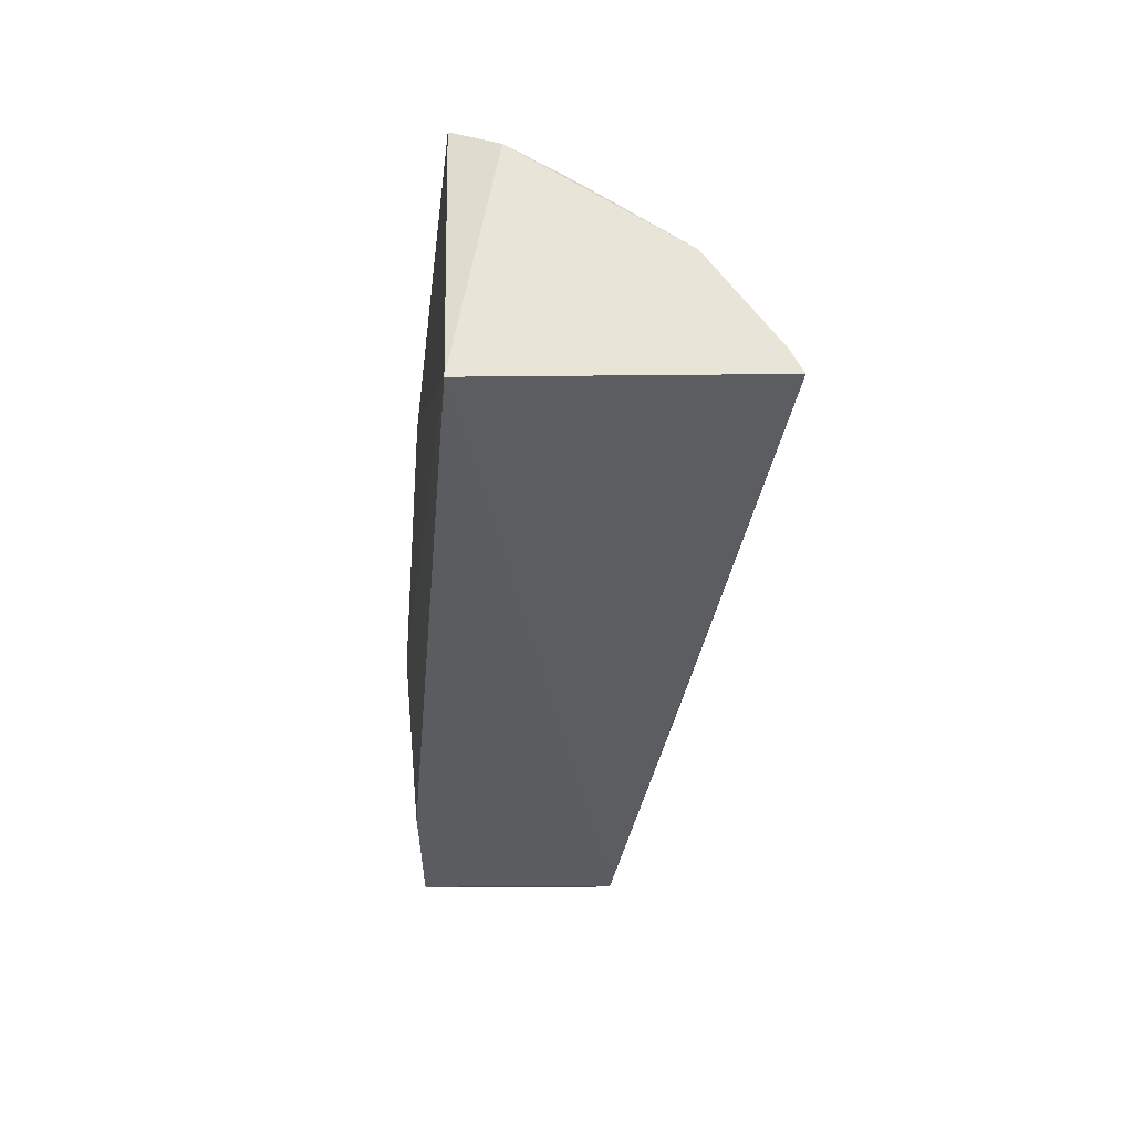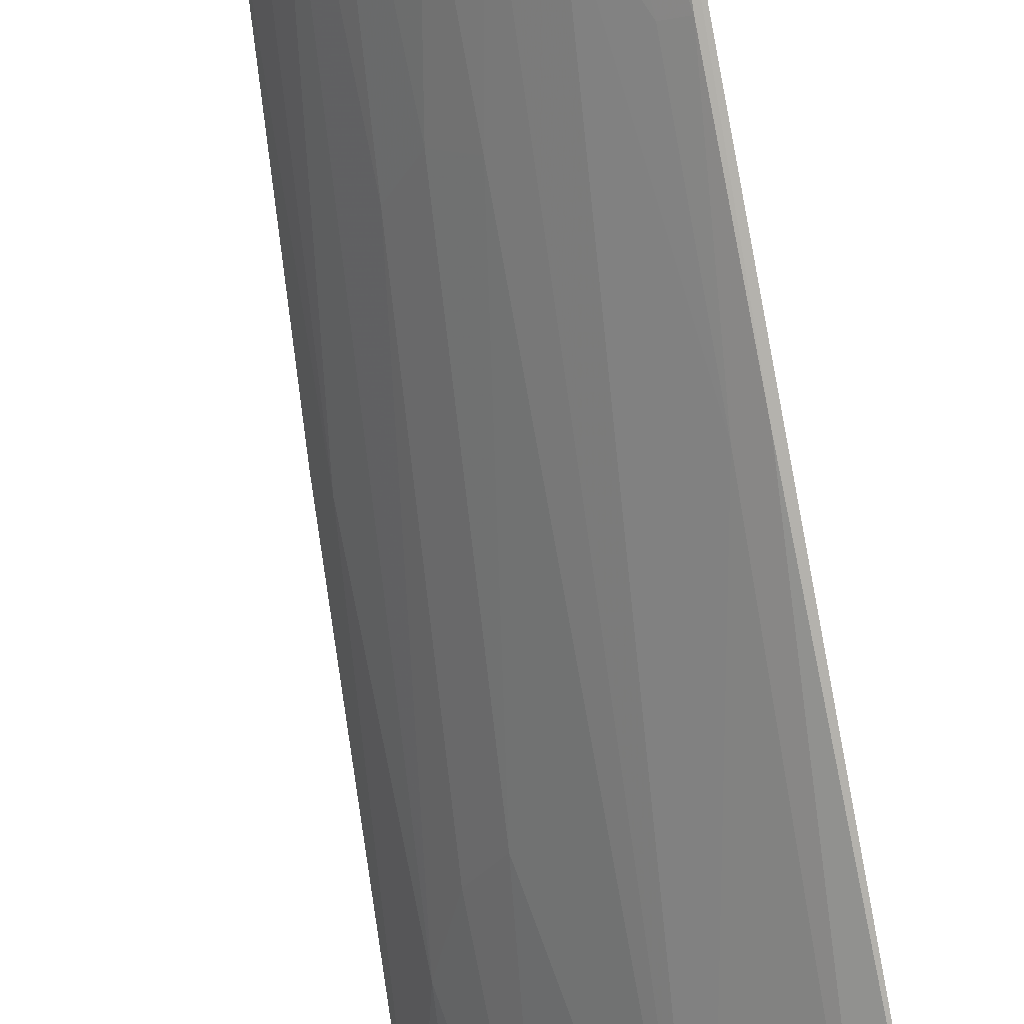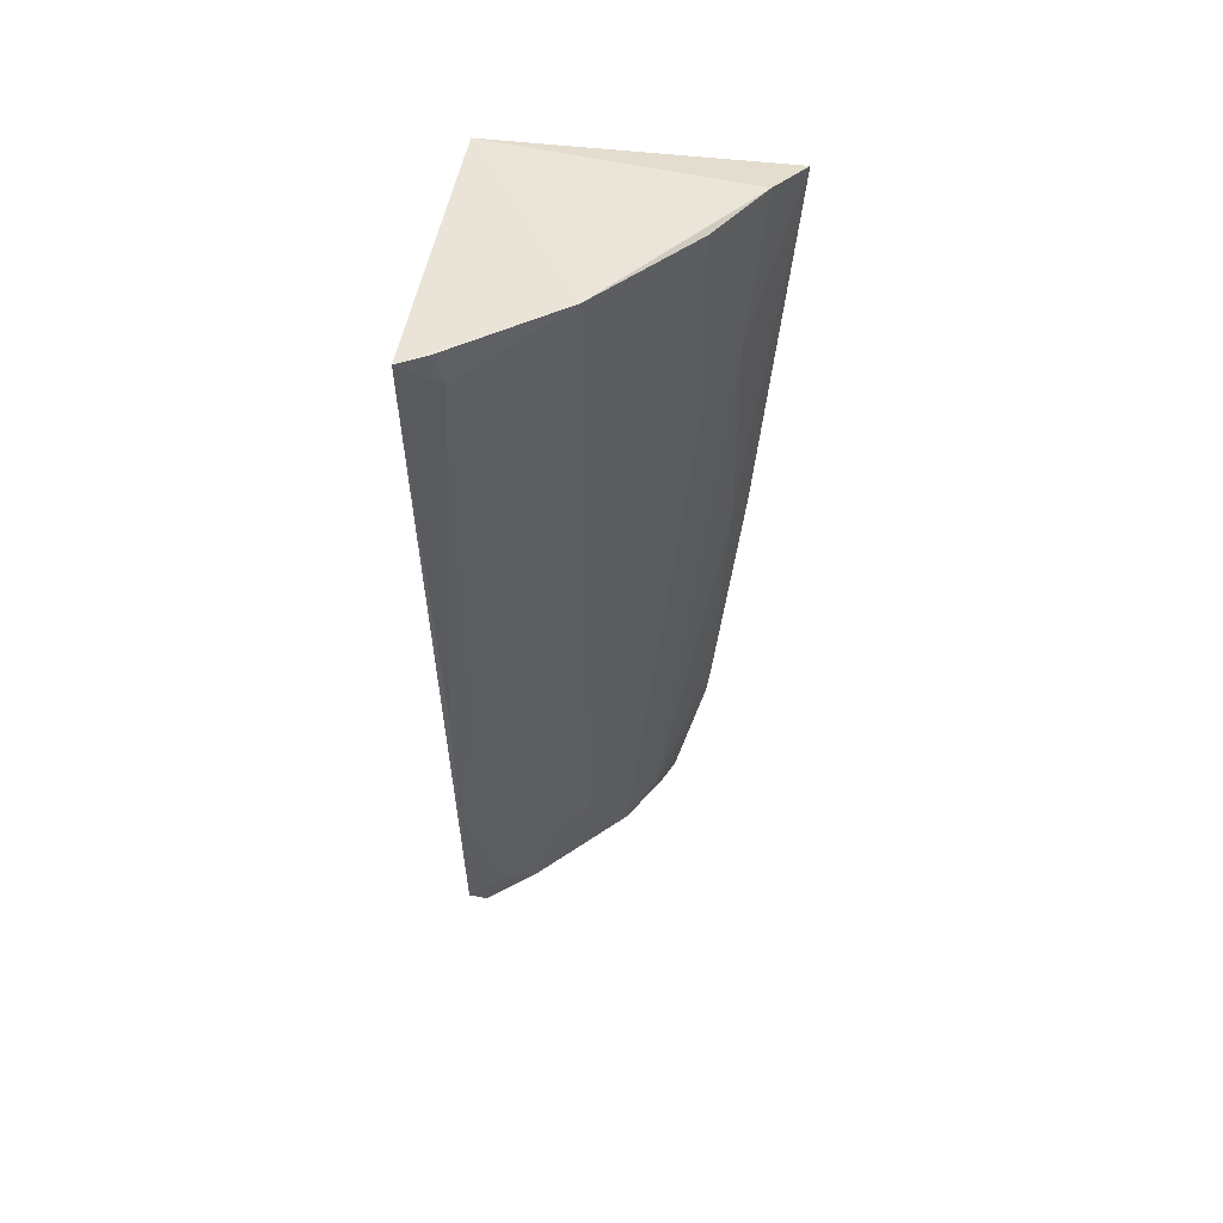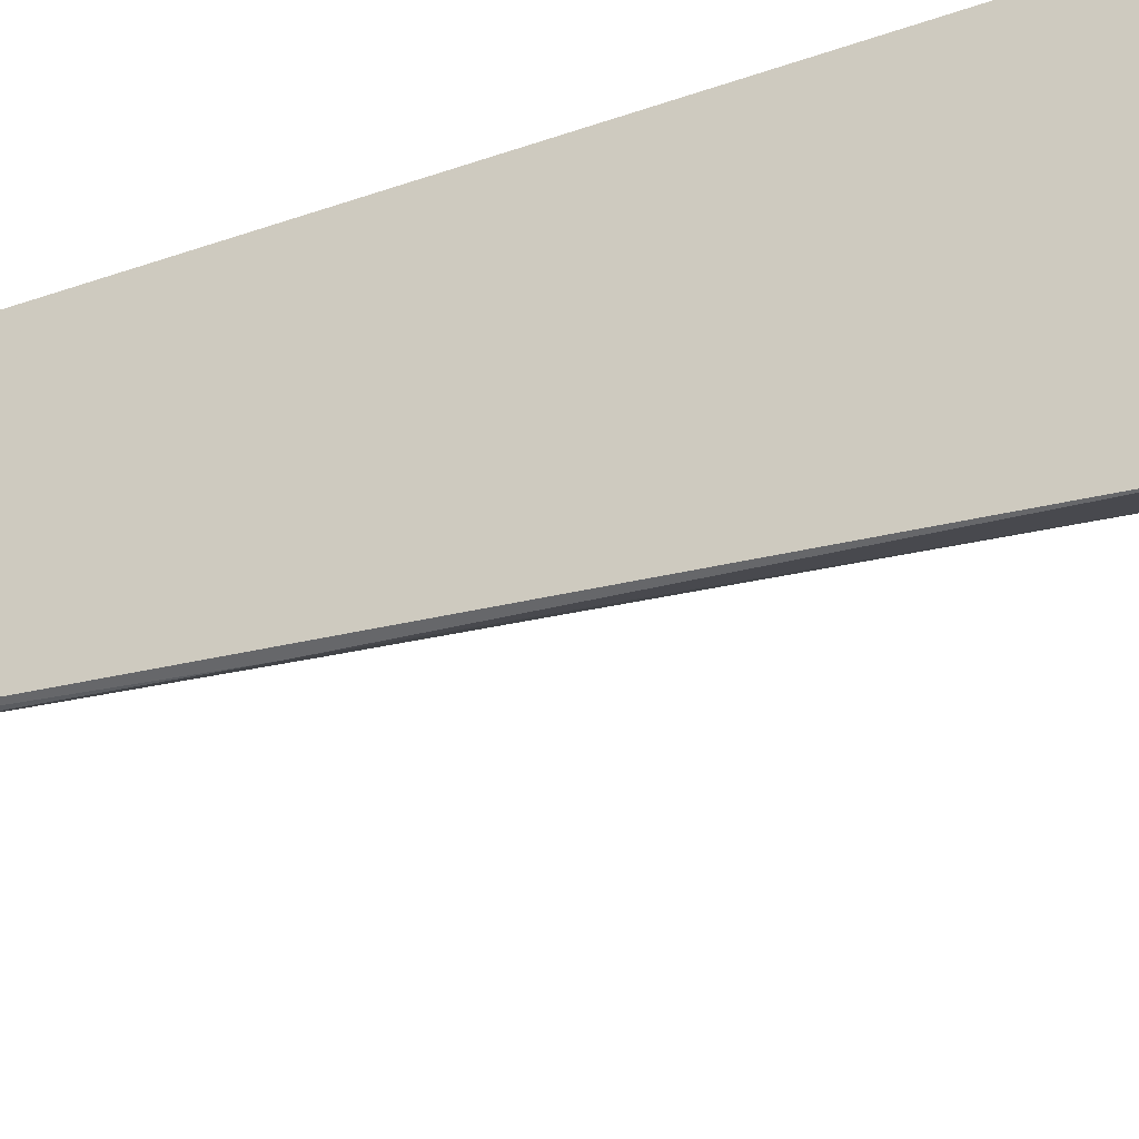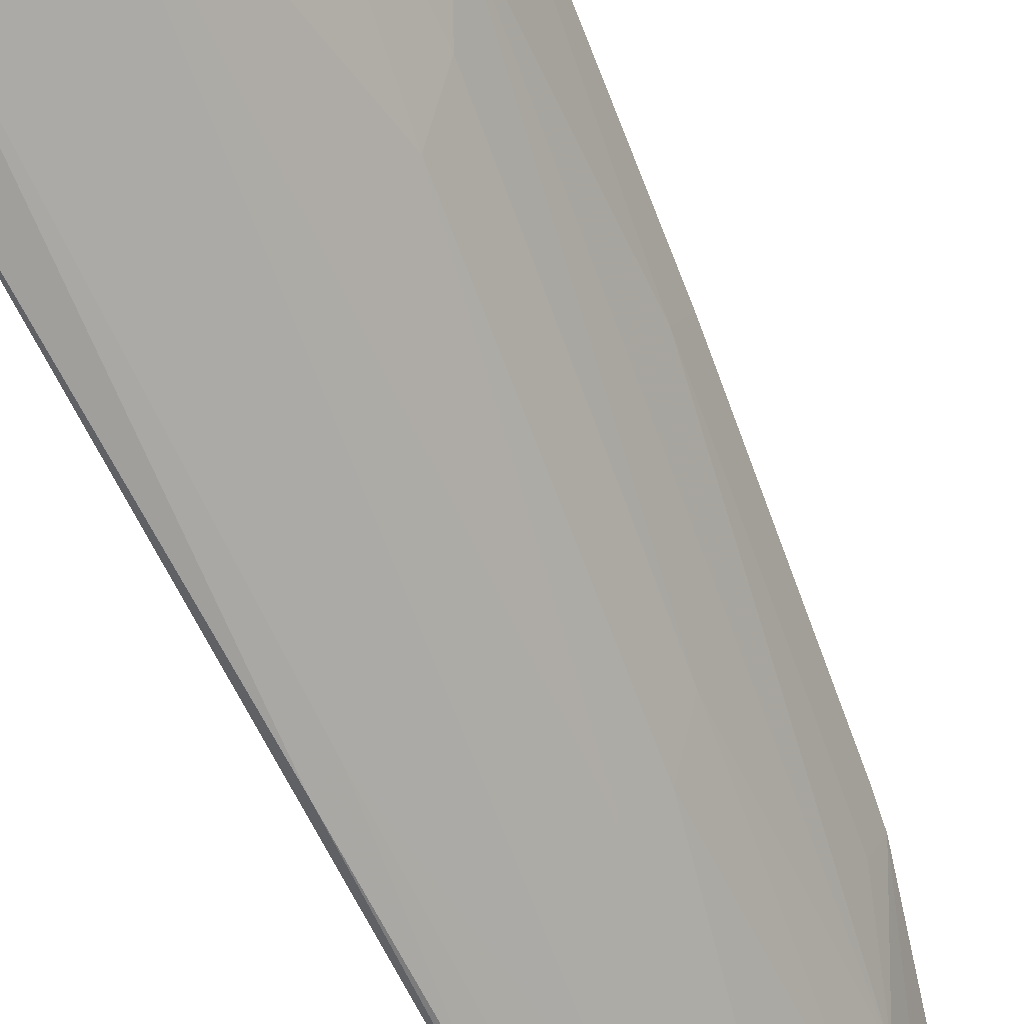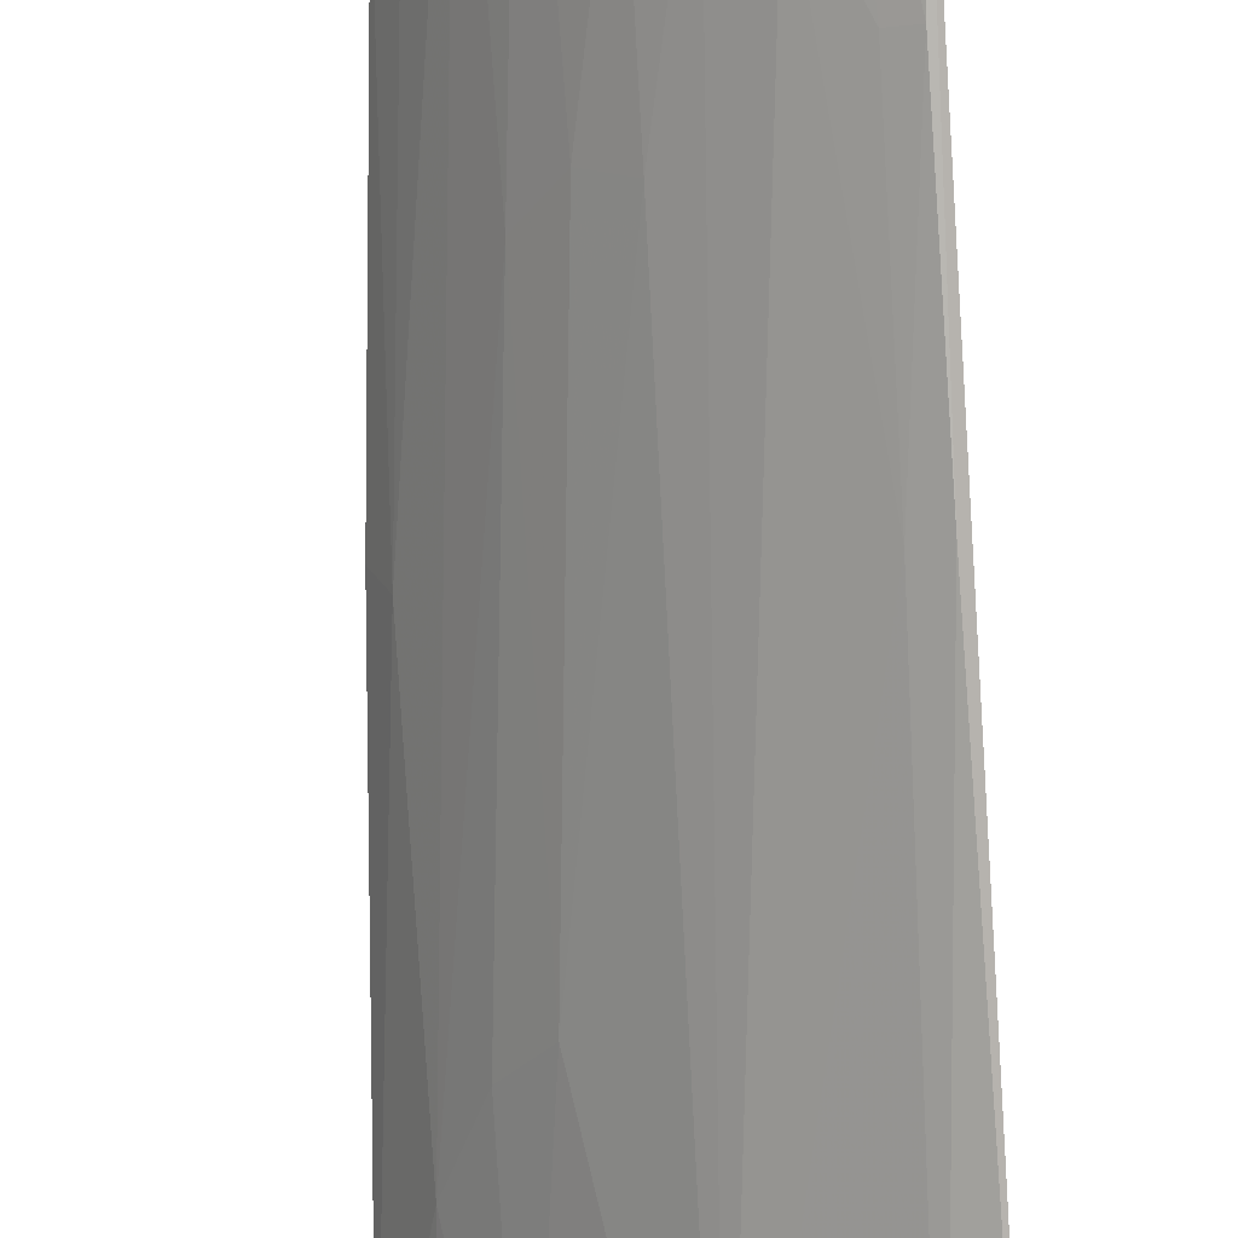
<metadata>
{"format":"obj","ext":"obj","renderer":"f3d","projection":"perspective","resolution":1024,"background":"white","views":[{"elev":55.5,"azim":-91.8,"up":"+Z"},{"elev":-67.6,"azim":-168.3,"up":"+Y"},{"elev":48.7,"azim":6.9,"up":"+Z"},{"elev":-34.3,"azim":-58.6,"up":"+Y"},{"elev":-70.9,"azim":25.5,"up":"+Y"},{"elev":-72.1,"azim":-175.6,"up":"+Y"}]}
</metadata>
<code>
v 0.03596 -0.02013 0.06841
v 0.03427 -0.02297 0.06912
v 0.02742 -0.0204 0.01412
v 0.01937 -0.01591 0.01327
v 0.01937 -0.02 0.06849
v 0.03199 -0.01501 0.02171
v 0.03331 -0.02252 0.05864
v 0.0187 -0.03704 0.06888
v 0.03013 -0.01519 0.01363
v 0.03414 -0.0172 0.0462
v 0.01937 -0.01591 0.0235
v 0.03319 -0.01876 0.04248
v 0.02642 -0.03249 0.0693
v 0.01807 -0.02873 0.01528
v 0.02919 -0.01835 0.0157
v 0.01897 -0.02757 0.01334
v 0.03223 -0.01514 0.02373
v 0.0316 -0.02664 0.06896
v 0.02083 -0.03598 0.06697
v 0.02947 -0.01695 0.01408
v 0.03116 -0.01662 0.02184
v 0.0292 -0.02221 0.03209
v 0.02341 -0.02592 0.01983
v 0.03398 -0.01702 0.04212
v 0.02025 -0.03634 0.06896
v 0.01871 -0.03242 0.03777
v 0.03141 -0.02425 0.05453
v 0.0221 -0.02591 0.01443
v 0.02735 -0.02402 0.03003
v 0.02164 -0.02779 0.0219
v 0.02945 -0.02622 0.05259
v 0.02535 -0.02409 0.01981
v 0.02015 -0.02772 0.01622
v 0.01994 -0.03177 0.03819
v 0.02553 -0.02593 0.03003
v 0.01863 -0.0305 0.02583
v 0.01972 -0.02983 0.02598
f 5 2 1
f 7 1 2
f 9 4 6
f 10 5 1
f 11 6 4
f 12 1 7
f 13 2 5
f 13 5 8
f 14 11 4
f 14 8 5
f 14 5 11
f 15 12 7
f 16 9 3
f 16 4 9
f 16 14 4
f 17 5 10
f 17 11 5
f 17 6 11
f 18 7 2
f 18 2 13
f 20 9 6
f 20 6 15
f 20 15 3
f 20 3 9
f 21 15 6
f 21 12 15
f 21 17 12
f 21 6 17
f 22 15 7
f 22 3 15
f 24 17 10
f 24 10 1
f 24 1 12
f 24 12 17
f 25 19 13
f 25 13 8
f 25 8 19
f 26 19 8
f 26 8 14
f 27 22 7
f 27 7 18
f 28 16 3
f 29 3 22
f 30 28 23
f 30 23 13
f 31 27 18
f 31 18 13
f 31 29 22
f 31 22 27
f 32 28 3
f 32 23 28
f 32 3 29
f 33 14 16
f 33 16 28
f 33 28 30
f 34 30 13
f 34 13 19
f 34 19 26
f 35 31 13
f 35 29 31
f 35 32 29
f 35 13 23
f 35 23 32
f 36 26 14
f 36 14 33
f 36 34 26
f 37 36 33
f 37 33 30
f 37 30 34
f 37 34 36

</code>
